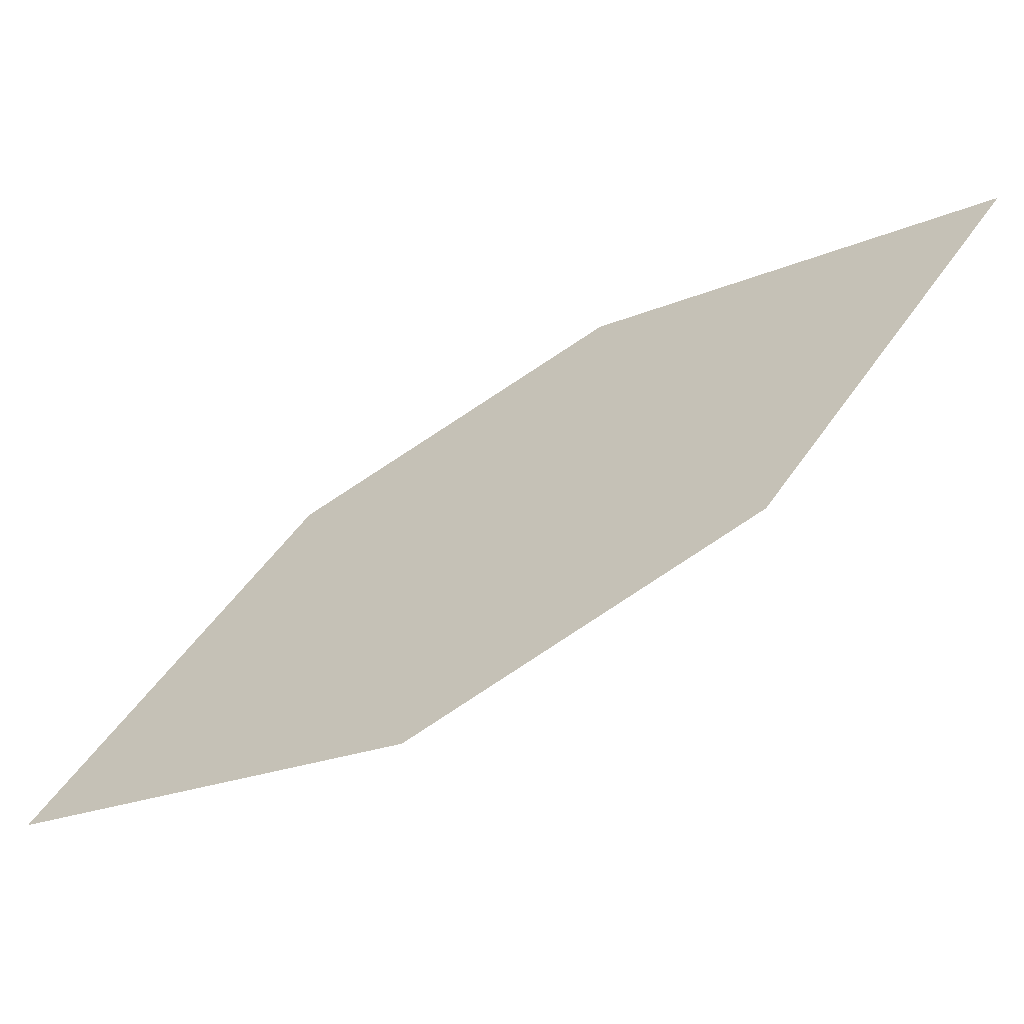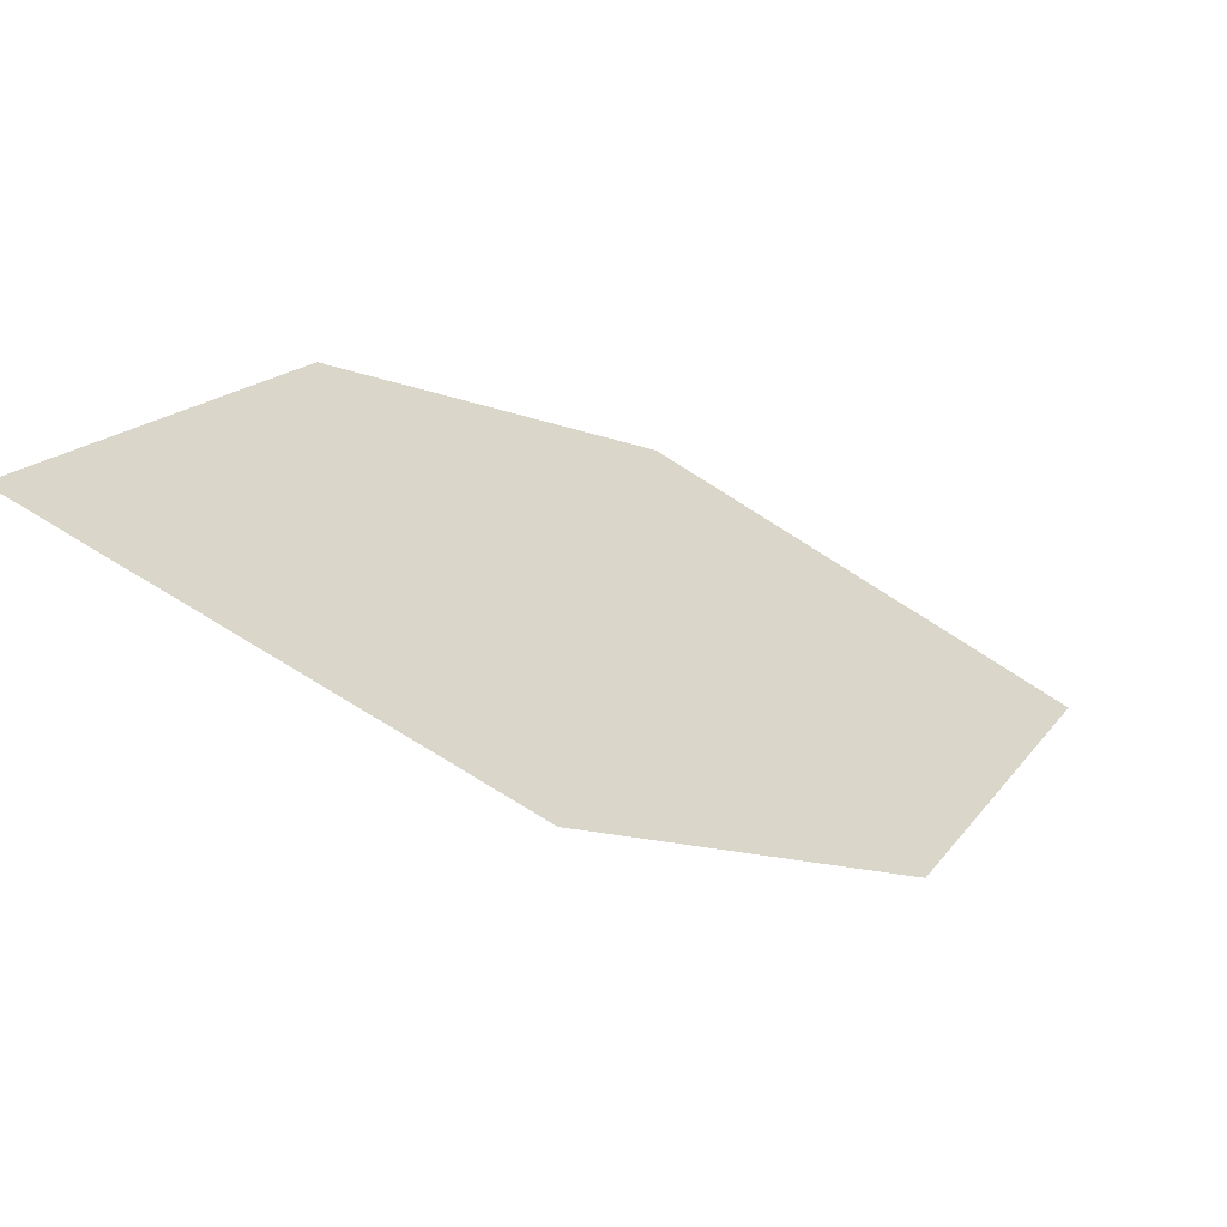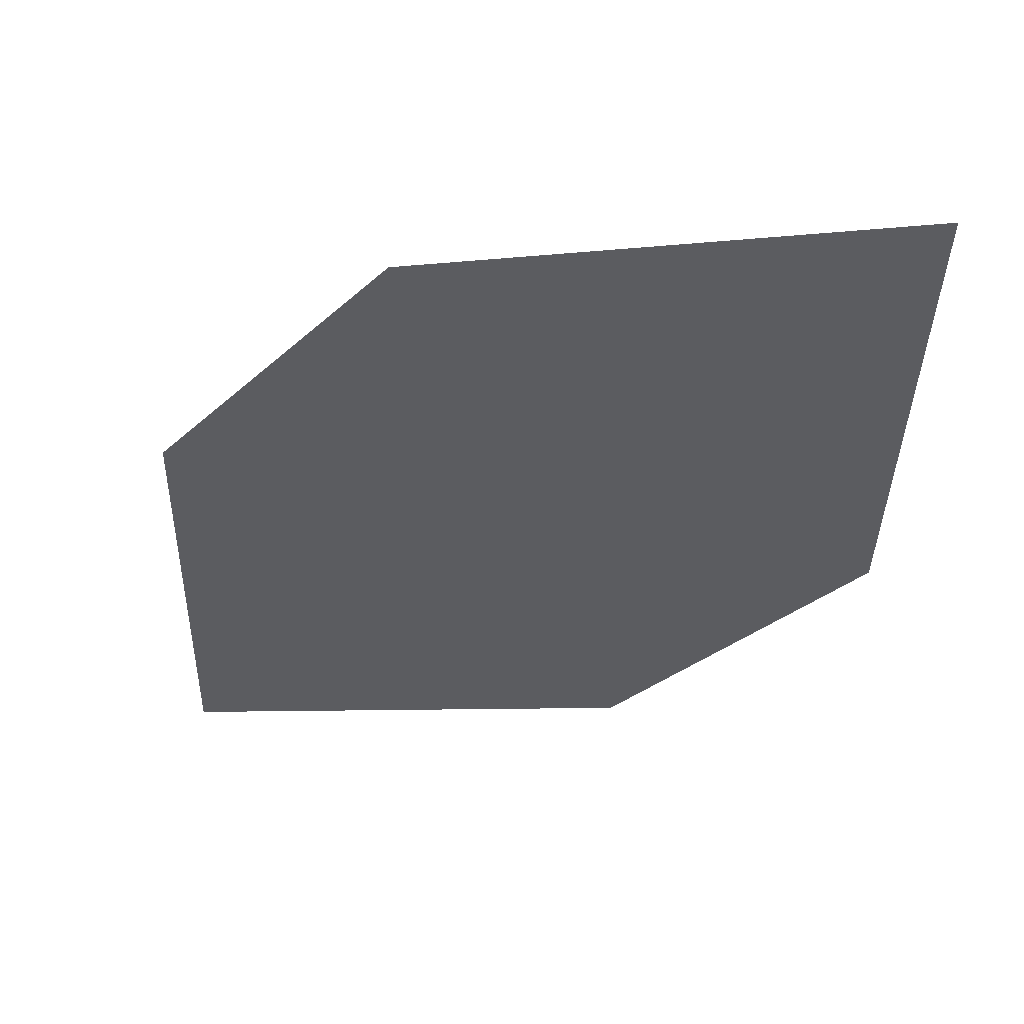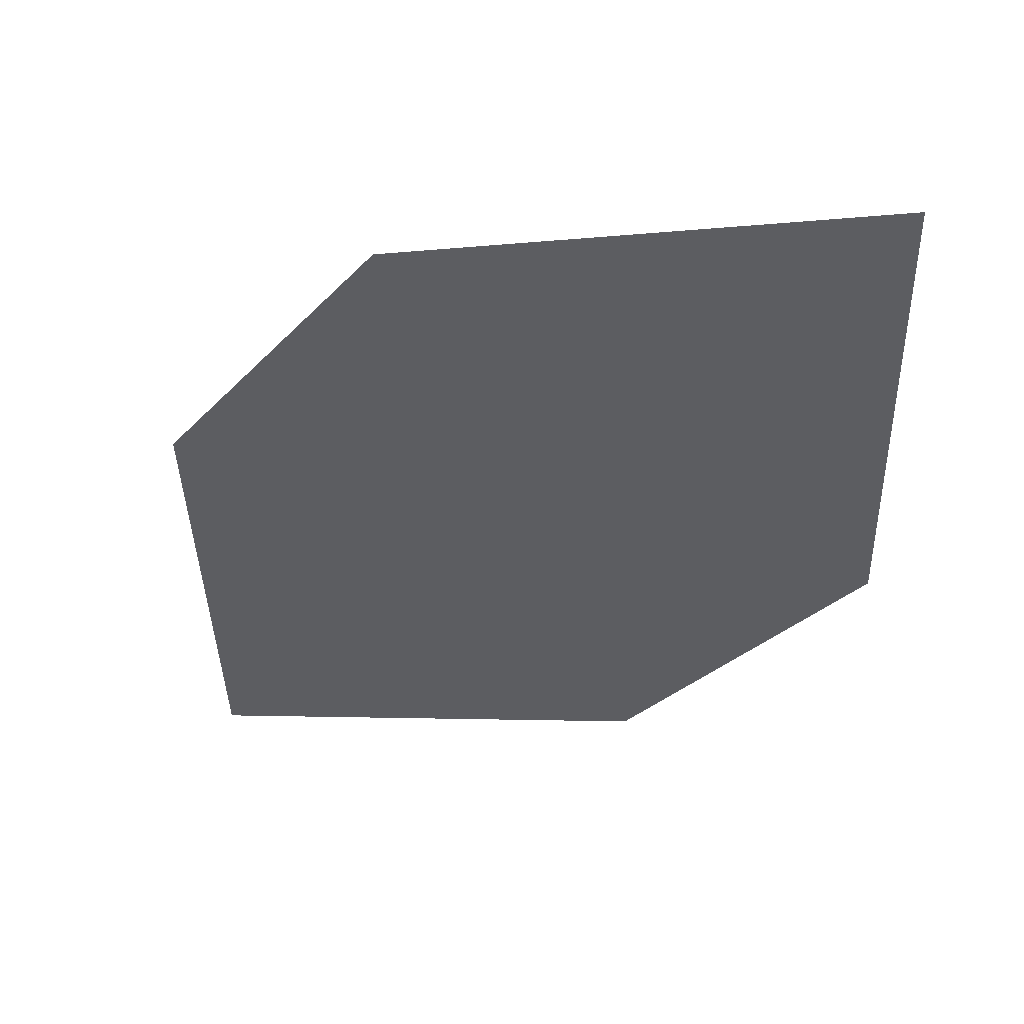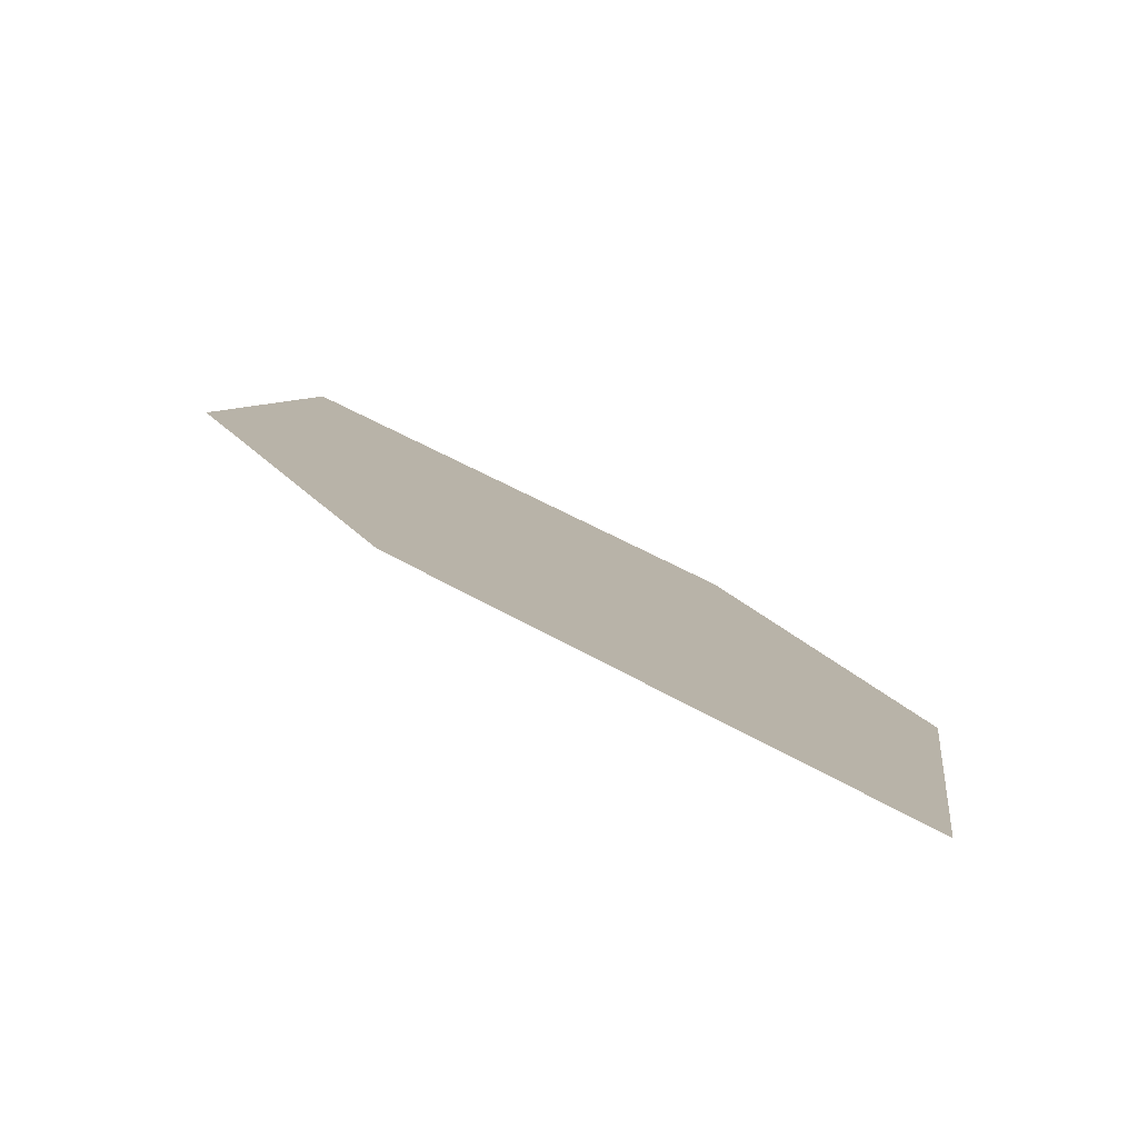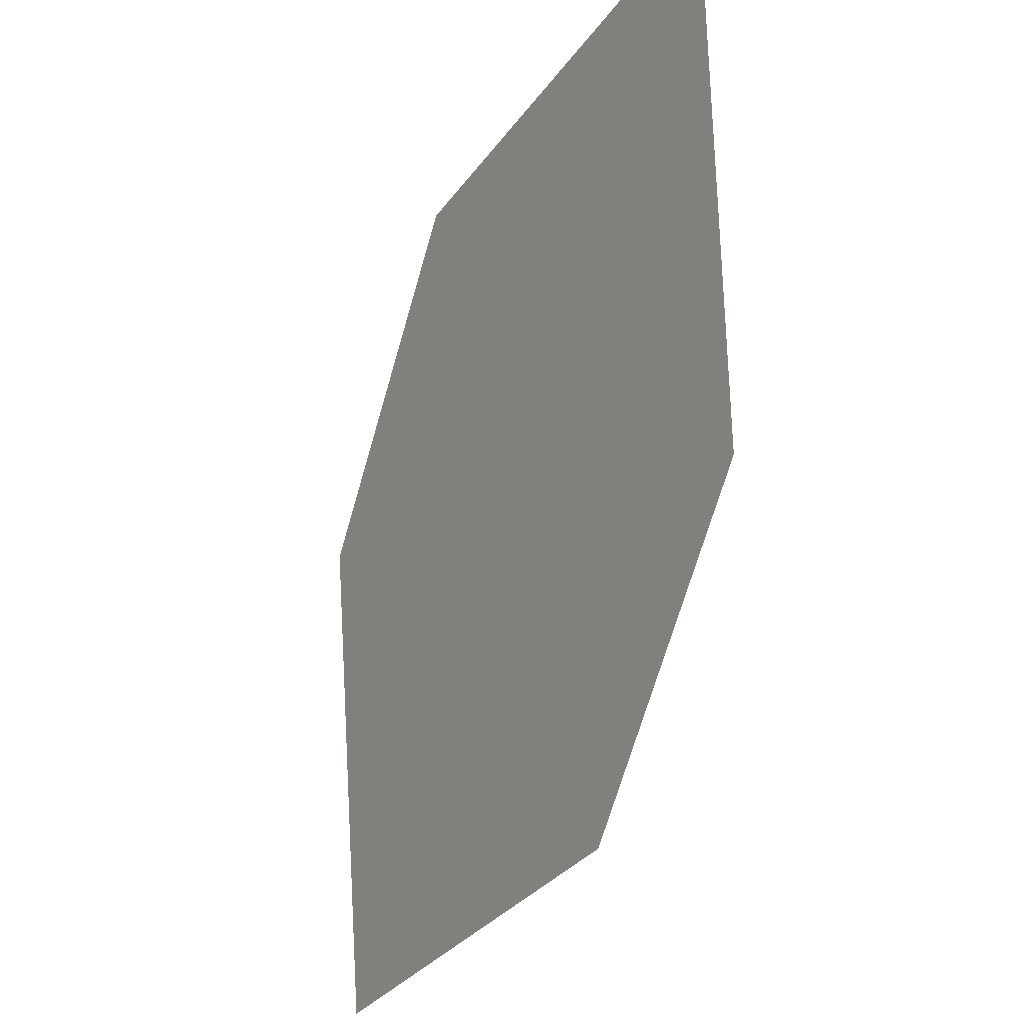
<metadata>
{"format":"obj","ext":"obj","renderer":"f3d","projection":"perspective","resolution":1024,"background":"white","views":[{"elev":42.4,"azim":114.3,"up":"+Y"},{"elev":24.7,"azim":-75.7,"up":"+Y"},{"elev":21.4,"azim":10.1,"up":"+Z"},{"elev":19.2,"azim":15.4,"up":"+Z"},{"elev":63.4,"azim":25.1,"up":"+Z"},{"elev":71.9,"azim":-100.4,"up":"+Z"}]}
</metadata>
<code>
o leaves.198
v -0.0985 0.3149 1.288
v -0.1036 0.3379 1.251
v -0.1703 0.358 1.223
v -0.1412 0.3207 1.281
v -0.1651 0.335 1.259
v -0.1275 0.3523 1.23
f 1 2 6 3
f 1 3 5 4

</code>
